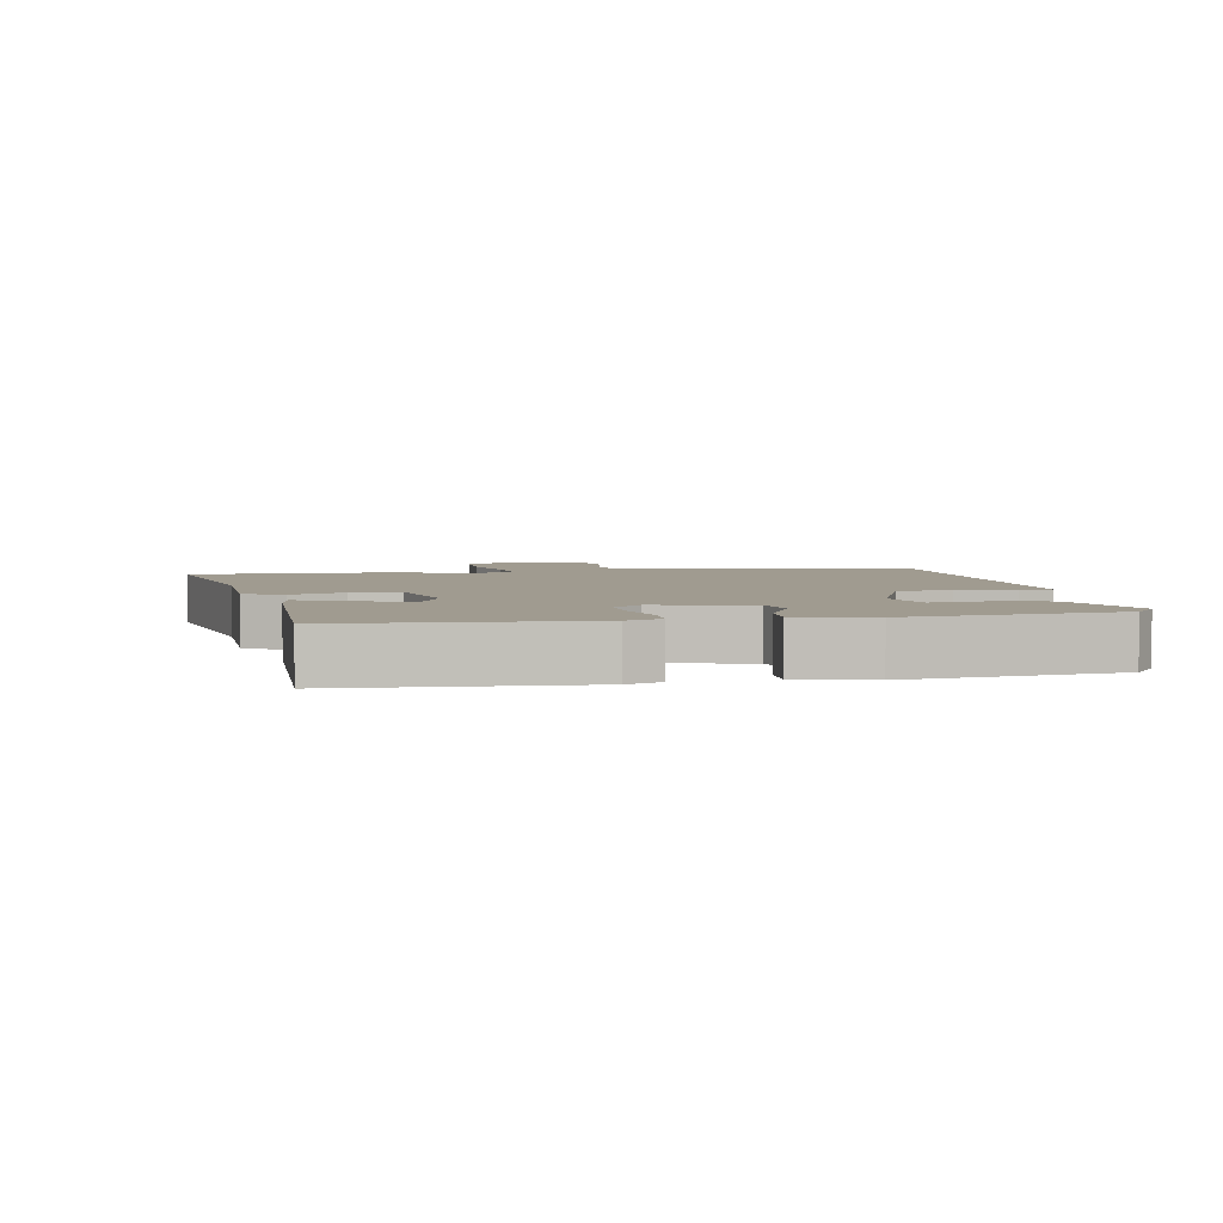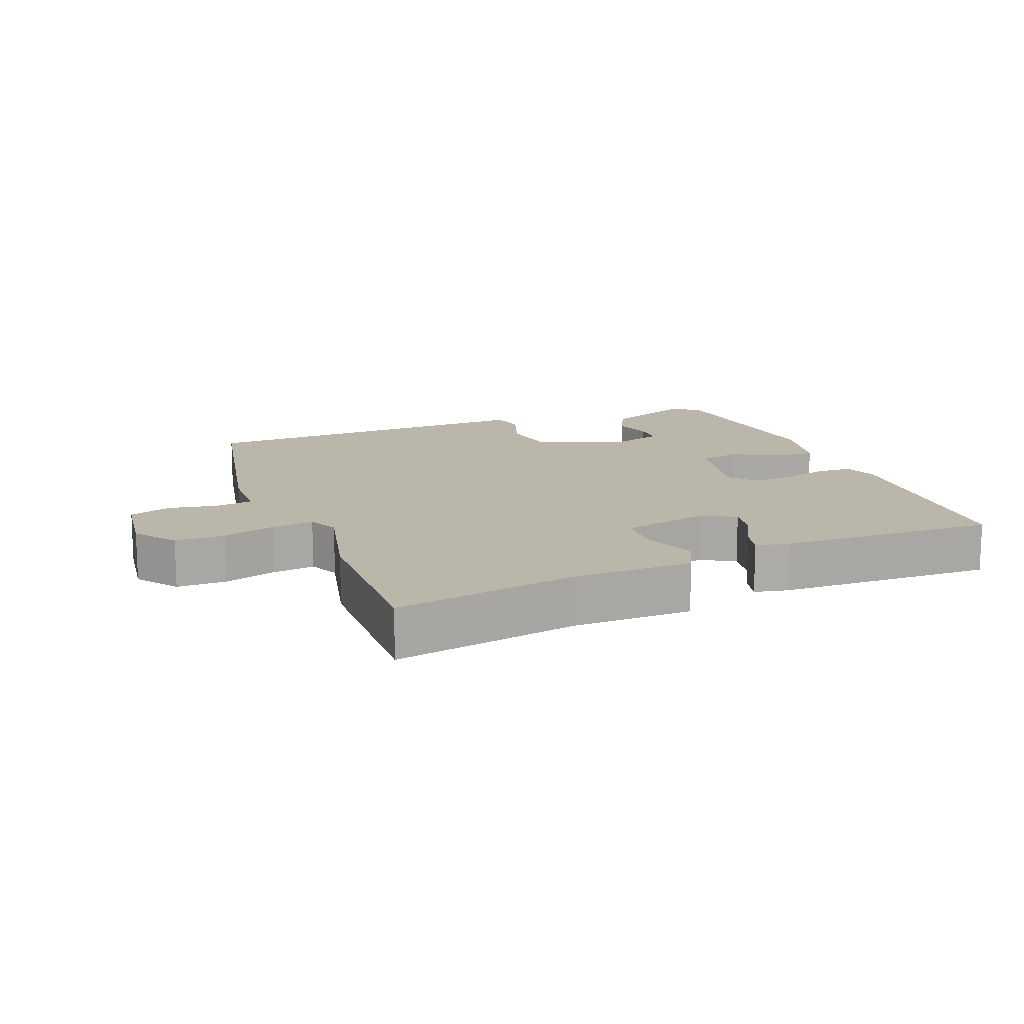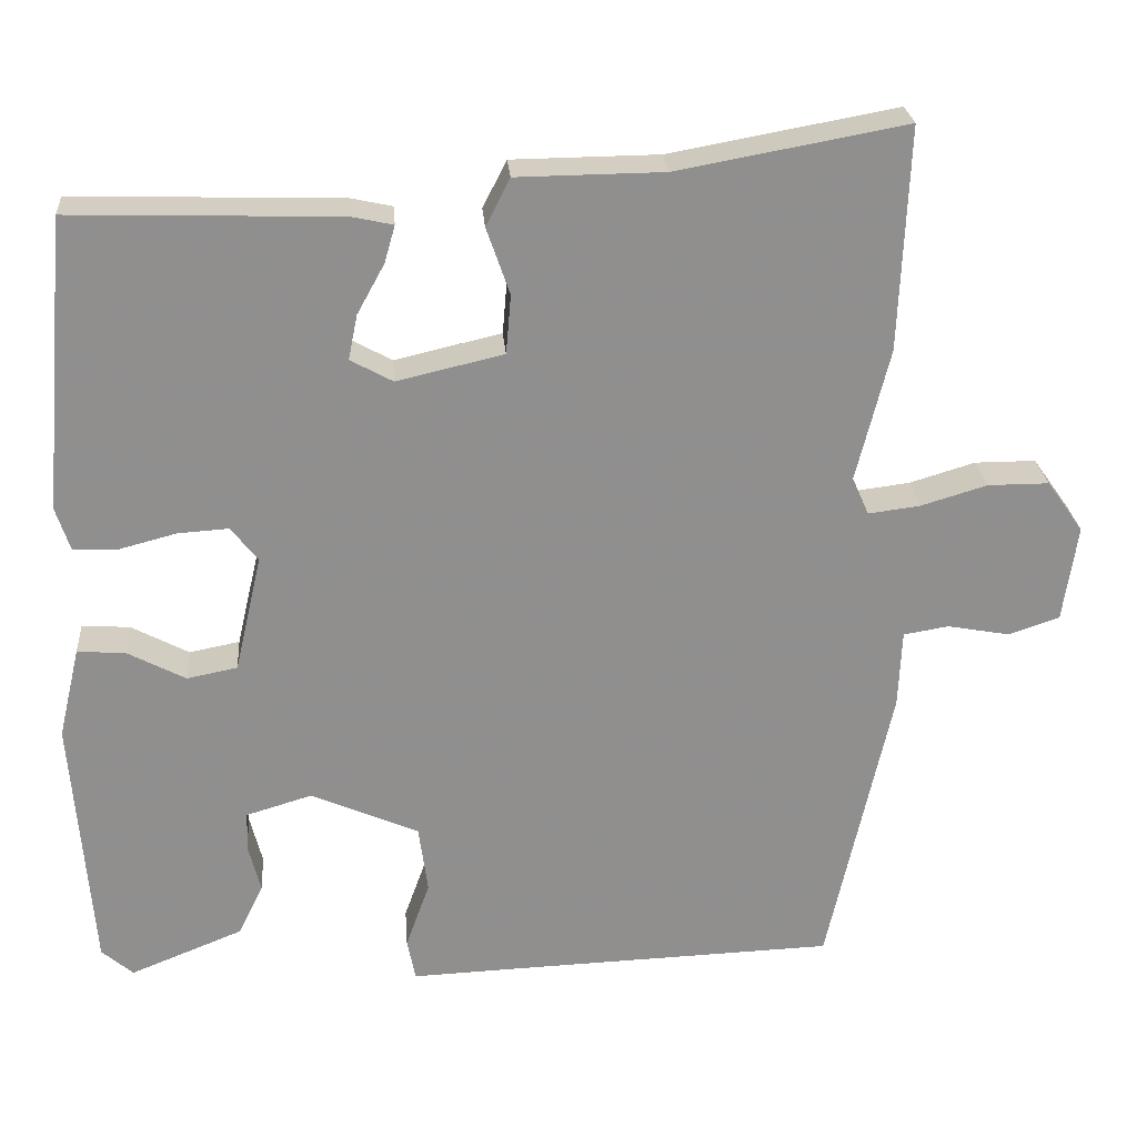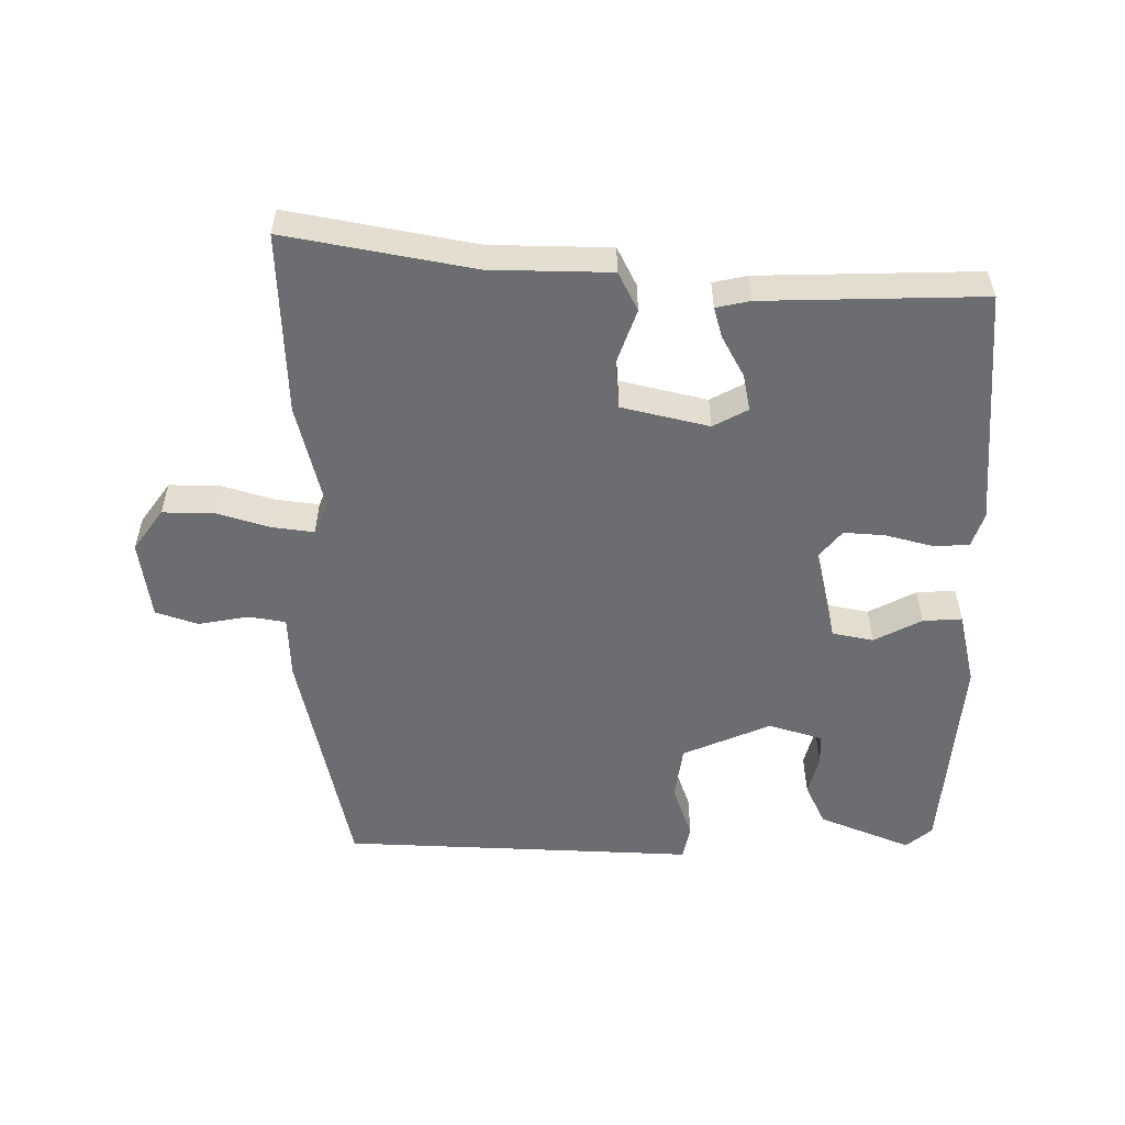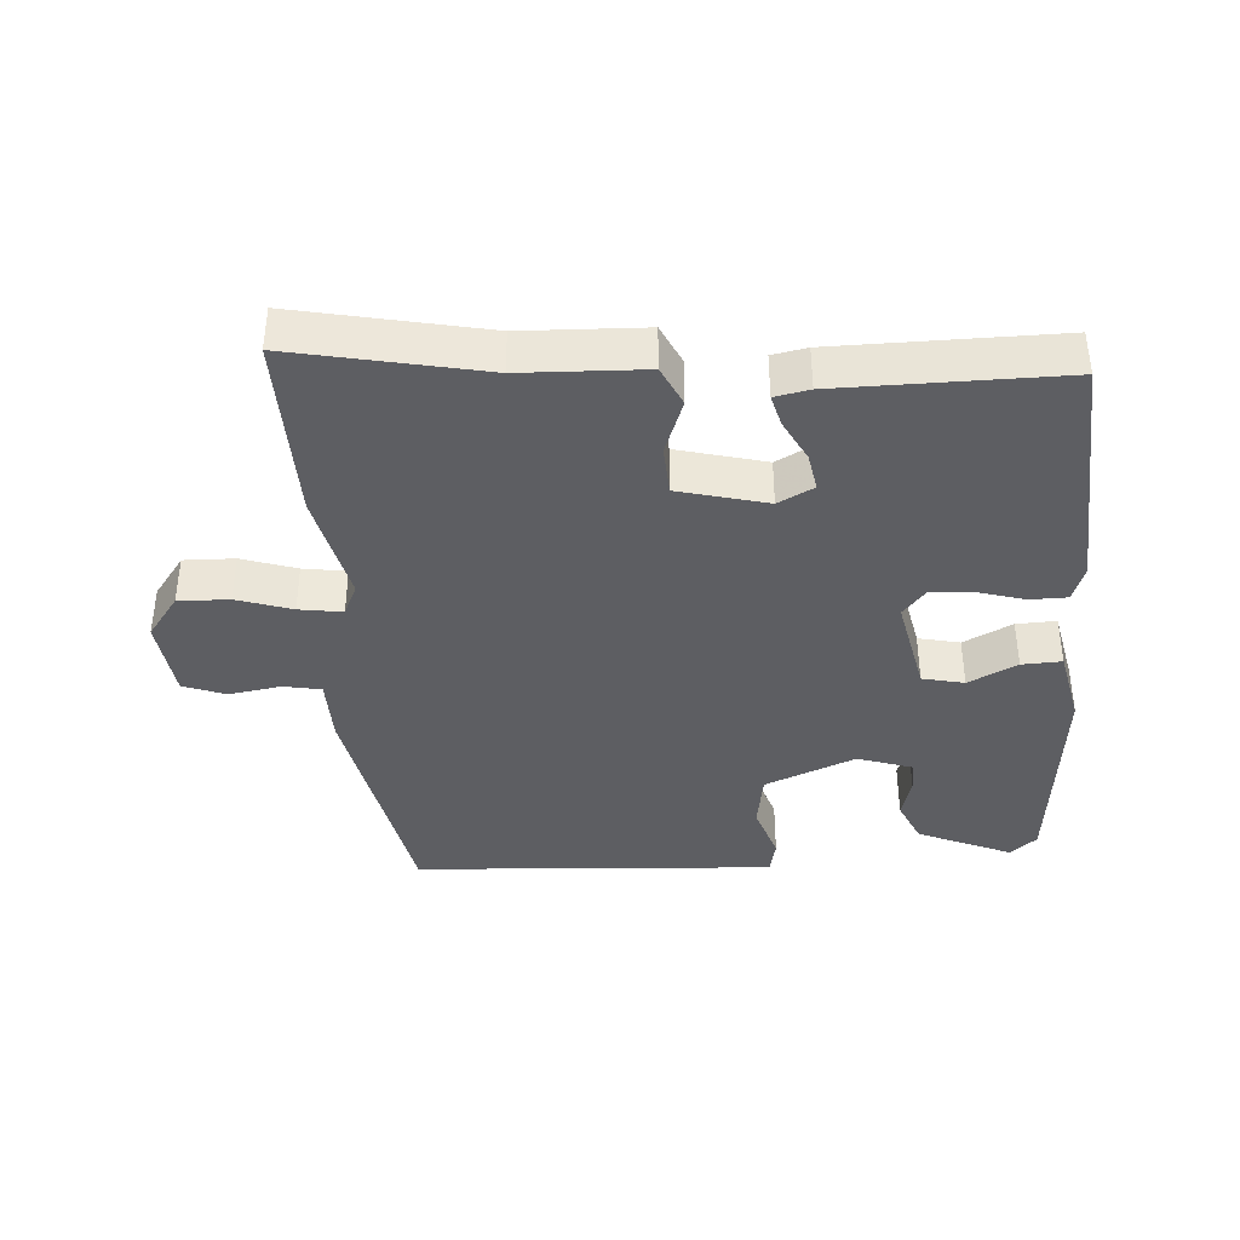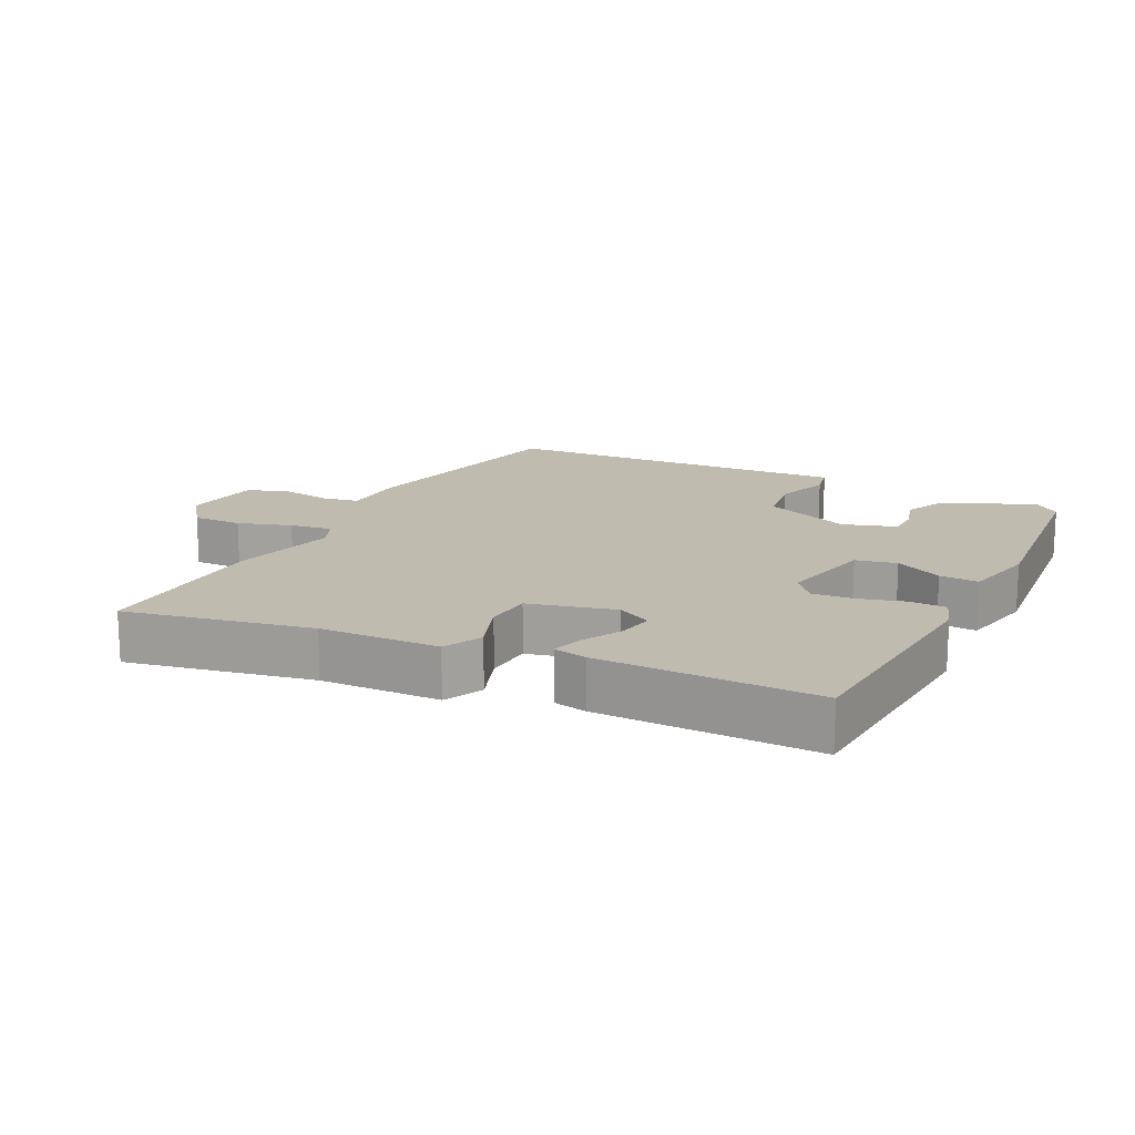
<metadata>
{"format":"obj","ext":"obj","renderer":"f3d","projection":"perspective","resolution":1024,"background":"white","views":[{"elev":4.2,"azim":78.1,"up":"+Y"},{"elev":13.9,"azim":-22.0,"up":"+Y"},{"elev":25.0,"azim":175.5,"up":"+Z"},{"elev":-54.0,"azim":-0.6,"up":"+Y"},{"elev":-39.3,"azim":2.6,"up":"+Y"},{"elev":16.0,"azim":25.8,"up":"+Y"}]}
</metadata>
<code>
v -0.444 0.07 -0.485
v -0.521 0.07 -0.134
v -0.525 0.07 -0.04
v -0.58 0.07 -0.031
v -0.655 0.07 -0.045
v -0.717 0.07 -0.024
v -0.734 0.07 0.093
v -0.69 0.07 0.155
v -0.616 0.07 0.155
v -0.536 0.07 0.131
v -0.473 0.07 0.123
v -0.453 0.07 0.169
v -0.493 0.07 0.329
v -0.504 0.07 0.599
v -0.228 0.07 0.549
v -0.05 0.07 0.547
v -0.021 0.07 0.49
v -0.049 0.07 0.409
v -0.043 0.07 0.338
v 0.086 0.07 0.308
v 0.137 0.07 0.336
v 0.126 0.07 0.39
v 0.093 0.07 0.45
v 0.08 0.07 0.495
v 0.13 0.07 0.506
v 0.454 0.07 0.516
v 0.485 0.07 0.162
v 0.468 0.07 0.11
v 0.414 0.07 0.108
v 0.345 0.07 0.126
v 0.284 0.07 0.13
v 0.251 0.07 0.089
v 0.284 0.07 -0.053
v 0.345 0.07 -0.065
v 0.415 0.07 -0.028
v 0.473 0.07 -0.024
v 0.499 0.07 -0.134
v 0.475 0.07 -0.447
v 0.437 0.07 -0.48
v 0.3 0.07 -0.425
v 0.27 0.07 -0.363
v 0.285 0.07 -0.304
v 0.283 0.07 -0.257
v 0.203 0.07 -0.233
v 0.073 0.07 -0.29
v 0.062 0.07 -0.372
v 0.091 0.07 -0.453
v 0.081 0.07 -0.504
v -0.05 0.07 -0.499
v -0.444 0 -0.485
v -0.521 0 -0.134
v -0.525 0 -0.04
v -0.58 0 -0.031
v -0.655 0 -0.045
v -0.717 0 -0.024
v -0.734 0 0.093
v -0.69 0 0.155
v -0.616 0 0.155
v -0.536 0 0.131
v -0.473 0 0.123
v -0.453 0 0.169
v -0.493 0 0.329
v -0.504 0 0.599
v -0.228 0 0.549
v -0.05 0 0.547
v -0.021 0 0.49
v -0.049 0 0.409
v -0.043 0 0.338
v 0.086 0 0.308
v 0.137 0 0.336
v 0.126 0 0.39
v 0.093 0 0.45
v 0.08 0 0.495
v 0.13 0 0.506
v 0.454 0 0.516
v 0.485 0 0.162
v 0.468 0 0.11
v 0.414 0 0.108
v 0.345 0 0.126
v 0.284 0 0.13
v 0.251 0 0.089
v 0.284 0 -0.053
v 0.345 0 -0.065
v 0.415 0 -0.028
v 0.473 0 -0.024
v 0.499 0 -0.134
v 0.475 0 -0.447
v 0.437 0 -0.48
v 0.3 0 -0.425
v 0.27 0 -0.363
v 0.285 0 -0.304
v 0.283 0 -0.257
v 0.203 0 -0.233
v 0.073 0 -0.29
v 0.062 0 -0.372
v 0.091 0 -0.453
v 0.081 0 -0.504
v -0.05 0 -0.499
f 46 47 48 49
f 1 2 3
f 49 1 3
f 46 49 3
f 45 46 3
f 44 45 3
f 40 41 42
f 39 40 42
f 38 39 42
f 37 38 42
f 36 37 42
f 35 36 42
f 34 35 42 43
f 33 34 43 44
f 28 29 30
f 27 28 30
f 26 27 30
f 25 26 30
f 24 25 30
f 23 24 30
f 22 23 30
f 21 22 30 31
f 20 21 31 32
f 15 16 17 18
f 15 18 19
f 14 15 19
f 13 14 19
f 12 13 19
f 33 44 3
f 32 33 3
f 20 32 3
f 19 20 3
f 12 19 3
f 11 12 3
f 8 9 10
f 7 8 10
f 6 7 10
f 5 6 10
f 4 5 10
f 3 4 10 11
f 98 97 96 95
f 52 51 50
f 52 50 98
f 52 98 95
f 52 95 94
f 52 94 93
f 91 90 89
f 91 89 88
f 91 88 87
f 91 87 86
f 91 86 85
f 91 85 84
f 92 91 84 83
f 93 92 83 82
f 79 78 77
f 79 77 76
f 79 76 75
f 79 75 74
f 79 74 73
f 79 73 72
f 79 72 71
f 80 79 71 70
f 81 80 70 69
f 67 66 65 64
f 68 67 64
f 68 64 63
f 68 63 62
f 68 62 61
f 52 93 82
f 52 82 81
f 52 81 69
f 52 69 68
f 52 68 61
f 52 61 60
f 59 58 57
f 59 57 56
f 59 56 55
f 59 55 54
f 59 54 53
f 60 59 53 52
f 1 50 51 2
f 2 51 52 3
f 3 52 53 4
f 4 53 54 5
f 5 54 55 6
f 6 55 56 7
f 7 56 57 8
f 8 57 58 9
f 9 58 59 10
f 10 59 60 11
f 11 60 61 12
f 12 61 62 13
f 13 62 63 14
f 14 63 64 15
f 15 64 65 16
f 16 65 66 17
f 17 66 67 18
f 18 67 68 19
f 19 68 69 20
f 20 69 70 21
f 21 70 71 22
f 22 71 72 23
f 23 72 73 24
f 24 73 74 25
f 25 74 75 26
f 26 75 76 27
f 27 76 77 28
f 28 77 78 29
f 29 78 79 30
f 30 79 80 31
f 31 80 81 32
f 32 81 82 33
f 33 82 83 34
f 34 83 84 35
f 35 84 85 36
f 36 85 86 37
f 37 86 87 38
f 38 87 88 39
f 39 88 89 40
f 40 89 90 41
f 41 90 91 42
f 42 91 92 43
f 43 92 93 44
f 44 93 94 45
f 45 94 95 46
f 46 95 96 47
f 47 96 97 48
f 48 97 98 49
f 49 98 50 1

</code>
